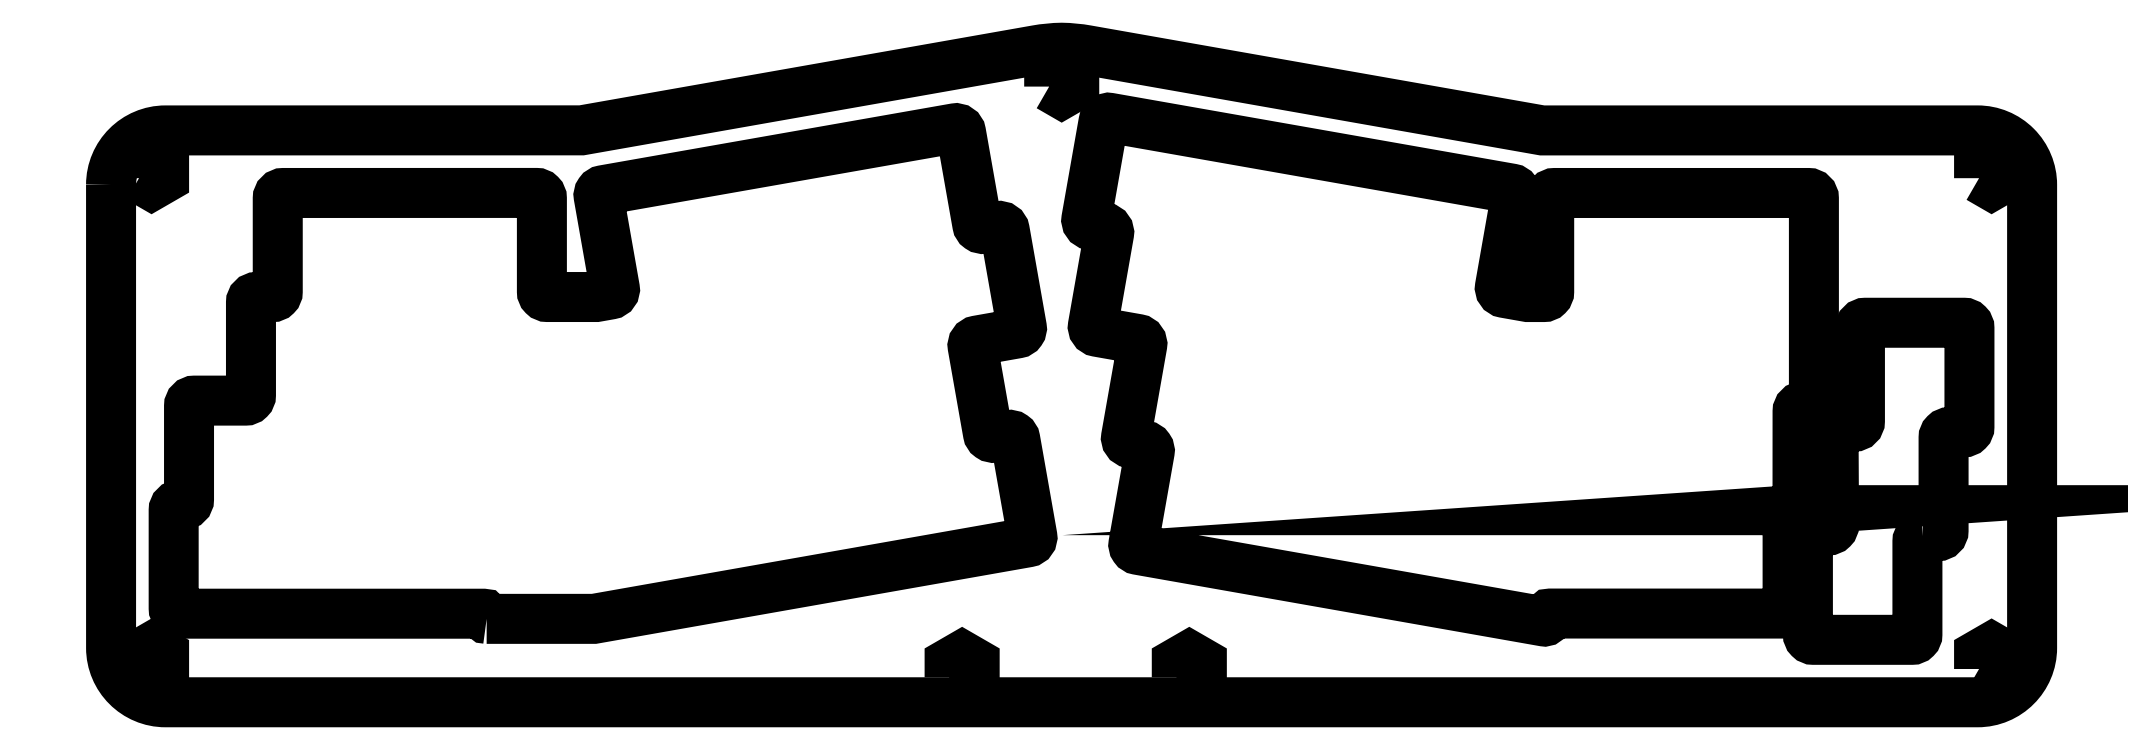
<metadata>
{"format":"dxf","ext":"dxf","renderer":"ezdxf+matplotlib","layout":"modelspace","background":"white","min_lineweight":24,"dpi":150}
</metadata>
<code>
0
SECTION
2
ENTITIES
0
LWPOLYLINE
8
0
90
19
70
1
43
0
10
-340.7
20
-12
42
-0.4142
10
-330.7
20
-1.997
10
-254.3
20
-1.982
10
-170.8
20
12.73
42
-0.03915
10
-166.2
20
13.18
42
-0.03915
10
-161.5
20
12.73
10
-77.97
20
-1.997
10
1.95
20
-1.997
42
-0.4142
10
11.95
20
-12
10
11.95
20
-14
10
11.95
20
-94.96
10
11.95
20
-96.96
42
-0.4142
10
1.95
20
-107
10
-0.05
20
-107
10
-328.7
20
-107
10
-330.7
20
-107
42
-0.4142
10
-340.7
20
-96.96
10
-340.7
20
-94.96
10
-340.7
20
-14
0
LWPOLYLINE
8
0
90
41
70
1
43
0
10
-32.93
20
-89.68
42
-0.4143
10
-33.93
20
-90.68
10
-76.5
20
-90.67
42
0.364
10
-76.99
20
-91.09
10
-77.1
20
-91.72
42
-0.4142
10
-77.68
20
-92.13
10
-152.2
20
-78.99
42
-0.4143
10
-153
20
-77.83
10
-150
20
-61.03
42
0.4143
10
-150.8
20
-59.87
10
-153.5
20
-59.39
42
-0.4142
10
-154.4
20
-58.23
10
-151.4
20
-41.44
42
0.4142
10
-152.2
20
-40.28
10
-159.6
20
-38.97
42
-0.4142
10
-160.4
20
-37.81
10
-157.5
20
-20.99
42
0.4142
10
-158.3
20
-19.83
10
-160.8
20
-19.38
42
-0.4142
10
-161.6
20
-18.22
10
-158.5
20
-0.4954
42
-0.4142
10
-157.4
20
0.3159
10
-83.57
20
-12.67
42
-0.4142
10
-82.76
20
-13.83
10
-85.73
20
-30.67
42
0.4142
10
-84.92
20
-31.83
10
-80.65
20
-32.58
10
-77.69
20
-32.58
42
0.4142
10
-76.69
20
-31.58
10
-76.69
20
-14.48
42
-0.4142
10
-75.69
20
-13.48
10
-29.1
20
-13.48
42
-0.4142
10
-28.1
20
-14.48
10
-28.1
20
-51.6
42
-0.4142
10
-29.1
20
-52.6
10
-30.1
20
-52.6
42
0.4141
10
-31.1
20
-53.6
10
-31.11
20
-70.7
42
-0.4141
10
-32.11
20
-71.7
10
-31.93
20
-71.7
42
0.4142
10
-32.93
20
-72.7
0
LWPOLYLINE
8
0
90
46
70
1
43
0
10
-271.7
20
-91.65
42
-0.4142
10
-272
20
-91.35
10
-272
20
-91
42
0.4142
10
-272.3
20
-90.7
10
-328.2
20
-90.7
42
-0.4142
10
-329.2
20
-89.7
10
-329.2
20
-71.71
42
-0.4142
10
-328.2
20
-70.71
10
-327.4
20
-70.71
42
0.4142
10
-326.4
20
-69.71
10
-326.3
20
-52.59
42
-0.4142
10
-325.3
20
-51.59
10
-316
20
-51.59
42
0.4142
10
-315
20
-50.59
10
-315
20
-33.59
42
-0.4142
10
-314
20
-32.59
10
-311.1
20
-32.59
42
0.4142
10
-310.1
20
-31.59
10
-310.1
20
-14.48
42
-0.4142
10
-309.1
20
-13.48
10
-262.6
20
-13.47
42
-0.4143
10
-261.6
20
-14.47
10
-261.6
20
-31.58
42
0.4142
10
-260.6
20
-32.58
10
-251.6
20
-32.58
10
-249
20
-32.12
42
0.4142
10
-248.2
20
-30.96
10
-251.2
20
-14.12
42
-0.4143
10
-250.3
20
-12.96
10
-185.8
20
-1.608
42
-0.4141
10
-184.6
20
-2.42
10
-181.7
20
-19.23
42
0.4142
10
-180.5
20
-20.04
10
-177.8
20
-19.56
42
-0.4142
10
-176.6
20
-20.37
10
-173.5
20
-38.1
42
-0.4142
10
-174.3
20
-39.26
10
-181.7
20
-40.56
42
0.4142
10
-182.5
20
-41.72
10
-179.7
20
-57.58
42
0.4142
10
-178.6
20
-58.39
10
-175.8
20
-57.91
42
-0.4142
10
-174.7
20
-58.72
10
-171.6
20
-76.45
42
-0.4142
10
-172.4
20
-77.61
10
-252
20
-91.65
0
LWPOLYLINE
8
0
90
24
70
1
43
0
10
-8.1
20
-76.45
10
-5.3
20
-76.45
42
0.4142
10
-4.3
20
-75.45
10
-4.3
20
-58.4
42
-0.4142
10
-3.3
20
-57.4
10
-0.55
20
-57.4
42
0.4142
10
0.45
20
-56.4
10
0.45
20
-38.3
42
0.4142
10
-0.55
20
-37.3
10
-18.65
20
-37.3
42
0.4142
10
-19.65
20
-38.3
10
-19.65
20
-55.35
42
-0.4142
10
-20.65
20
-56.35
10
-23.49
20
-56.35
42
0.4158
10
-24.49
20
-57.36
10
-24.41
20
-74.39
42
-0.4158
10
-25.41
20
-75.4
10
-28.2
20
-75.4
42
0.4142
10
-29.2
20
-76.4
10
-29.2
20
-94.5
42
0.4142
10
-28.2
20
-95.5
10
-10.1
20
-95.5
42
0.4142
10
-9.1
20
-94.5
10
-9.1
20
-77.45
42
-0.4142
0
LWPOLYLINE
8
0
90
6
70
1
43
0
10
2.215
20
-100.9
10
2.215
20
-98.2
10
4.515
20
-96.87
10
6.815
20
-98.2
10
6.815
20
-100.9
10
4.515
20
-102.2
0
LWPOLYLINE
8
0
90
6
70
1
43
0
10
2.215
20
-10.76
10
2.215
20
-8.107
10
4.515
20
-6.779
10
6.815
20
-8.107
10
6.815
20
-10.76
10
4.515
20
-12.09
0
LWPOLYLINE
8
0
90
6
70
1
43
0
10
-145
20
-102.4
10
-145
20
-99.73
10
-142.7
20
-98.41
10
-140.4
20
-99.73
10
-140.4
20
-102.4
10
-142.7
20
-103.7
0
LWPOLYLINE
8
0
90
6
70
1
43
0
10
-186.7
20
-102.4
10
-186.7
20
-99.73
10
-184.4
20
-98.41
10
-182.1
20
-99.73
10
-182.1
20
-102.4
10
-184.4
20
-103.7
0
LWPOLYLINE
8
0
90
6
70
1
43
0
10
-335.5
20
-100.9
10
-335.5
20
-98.2
10
-333.2
20
-96.87
10
-330.9
20
-98.2
10
-330.9
20
-100.9
10
-333.2
20
-102.2
0
LWPOLYLINE
8
0
90
6
70
1
43
0
10
-335.5
20
-10.76
10
-335.5
20
-8.104
10
-333.2
20
-6.776
10
-330.9
20
-8.104
10
-330.9
20
-10.76
10
-333.2
20
-12.09
0
LWPOLYLINE
8
0
90
6
70
1
43
0
10
-168.5
20
6.049
10
-168.5
20
8.705
10
-166.2
20
10.03
10
-163.9
20
8.705
10
-163.9
20
6.049
10
-166.2
20
4.721
0
ENDSEC
0
EOF

</code>
